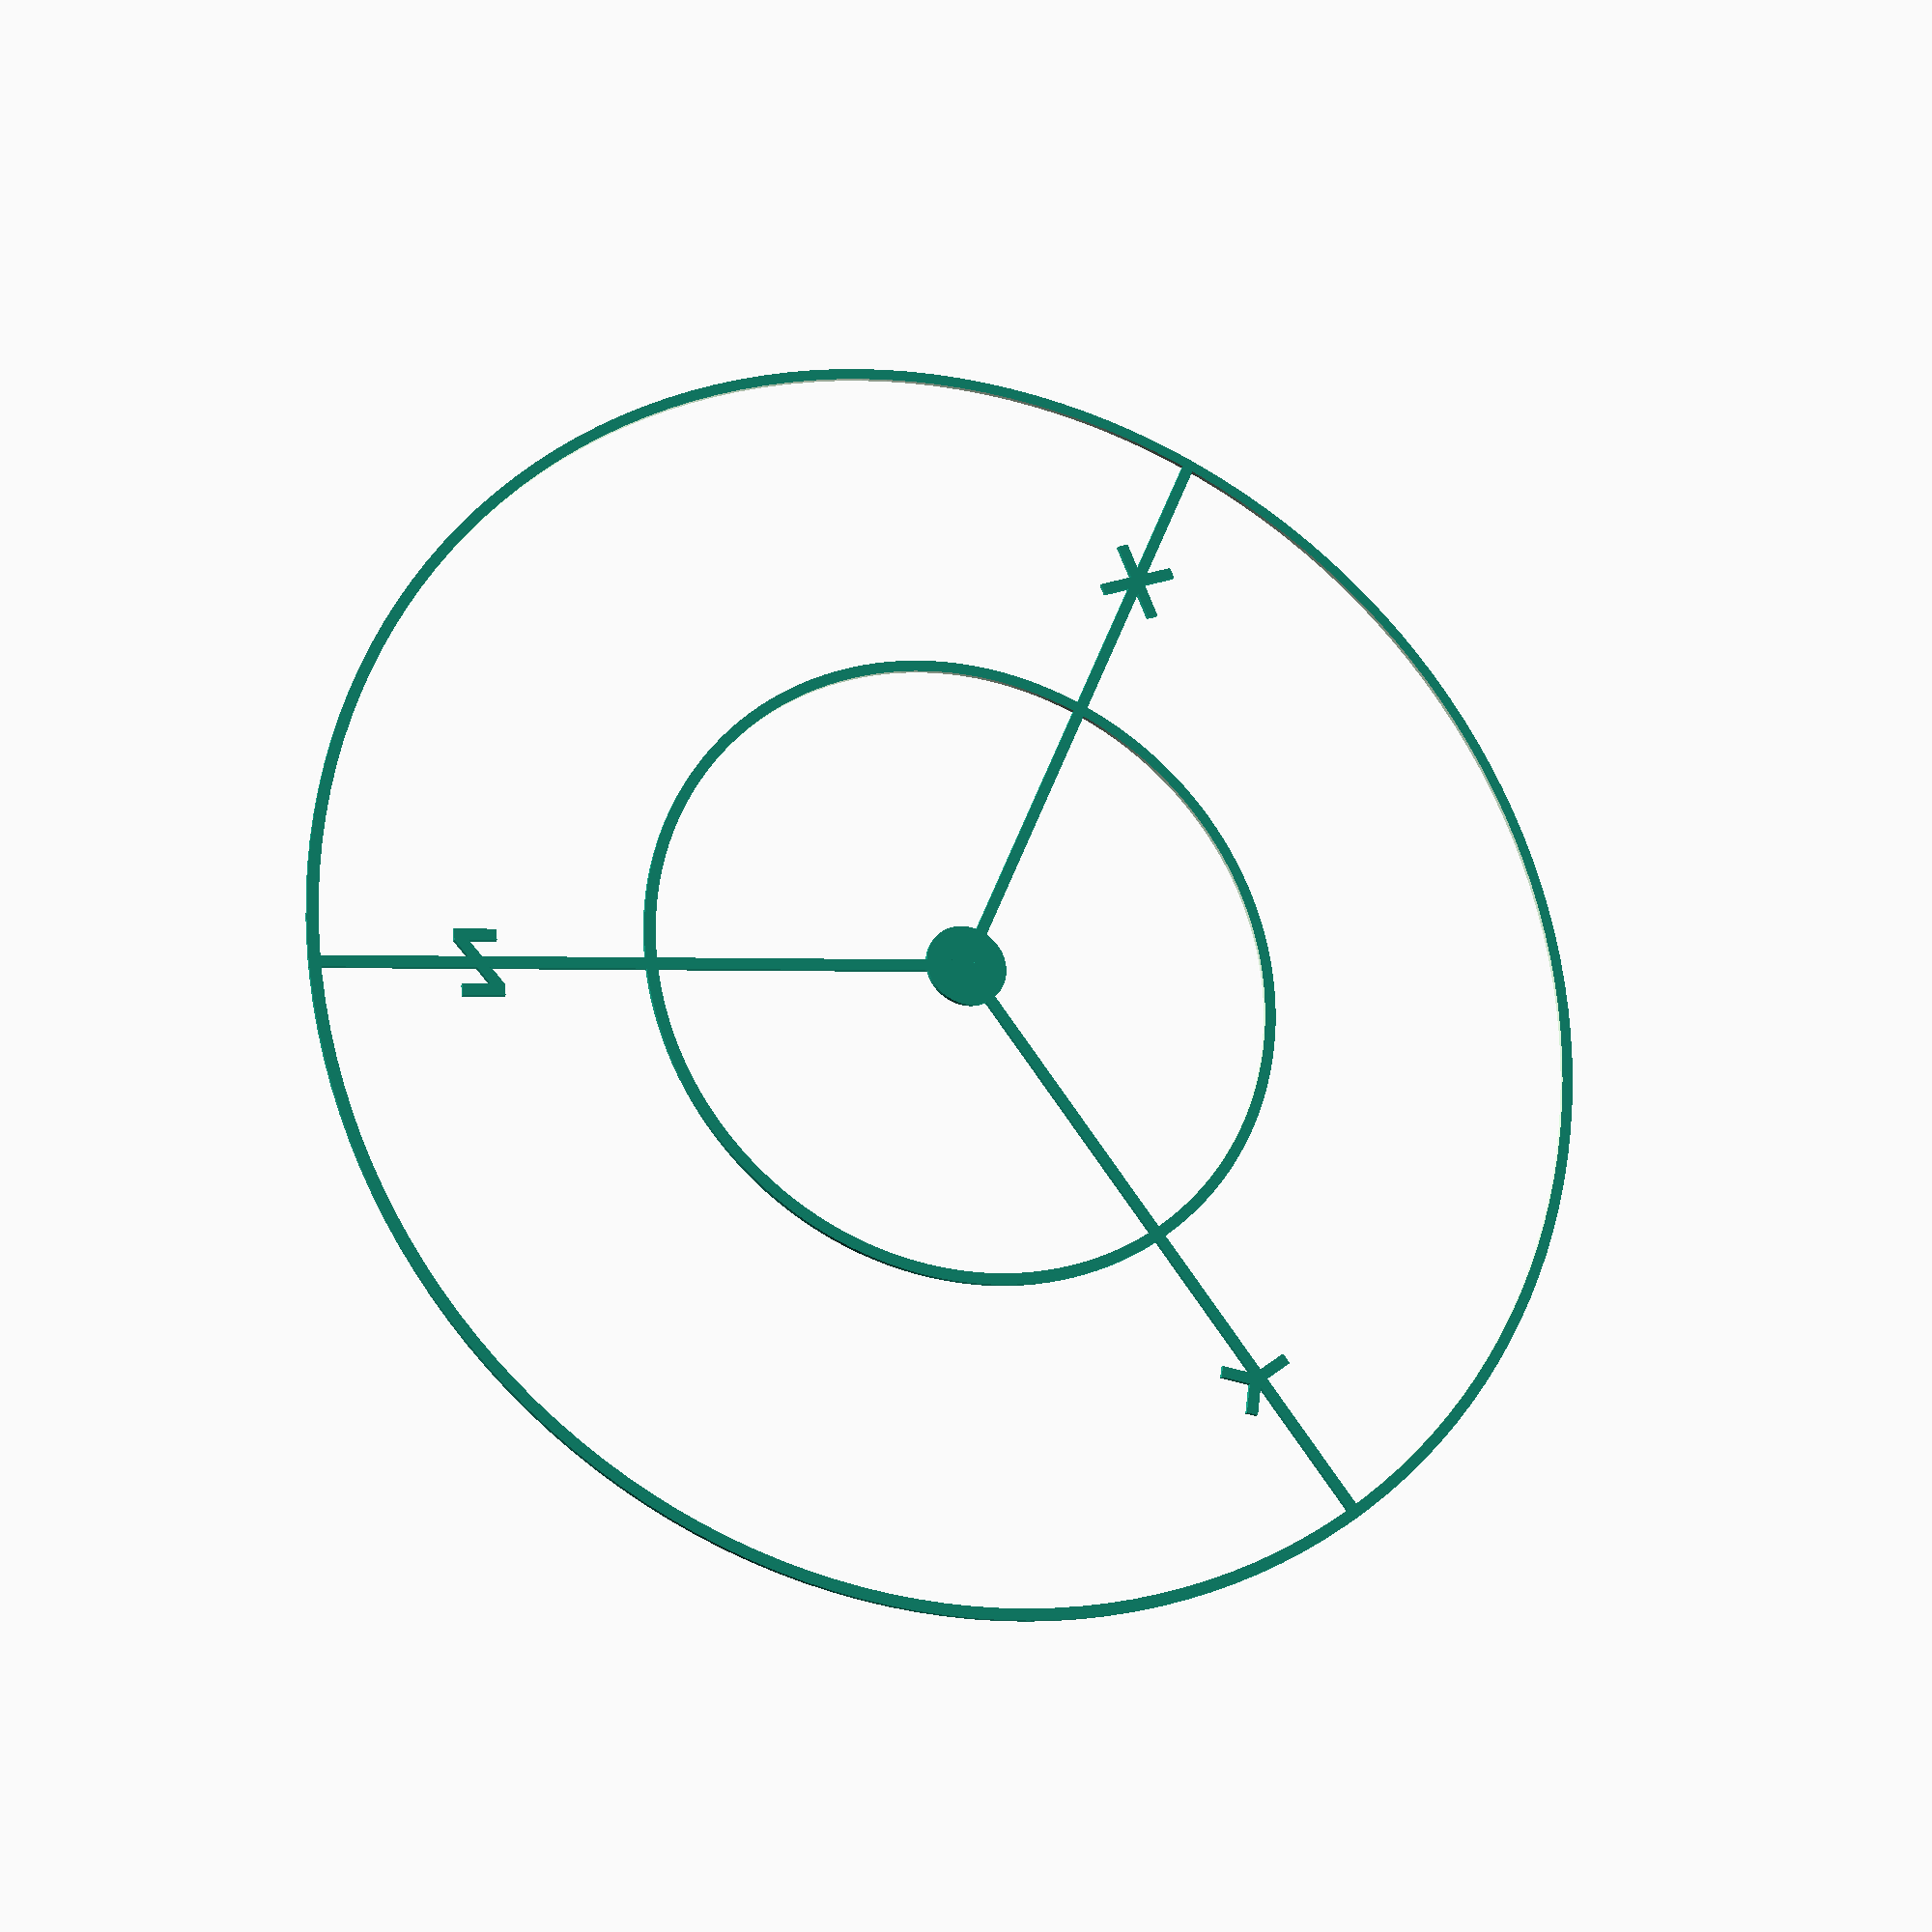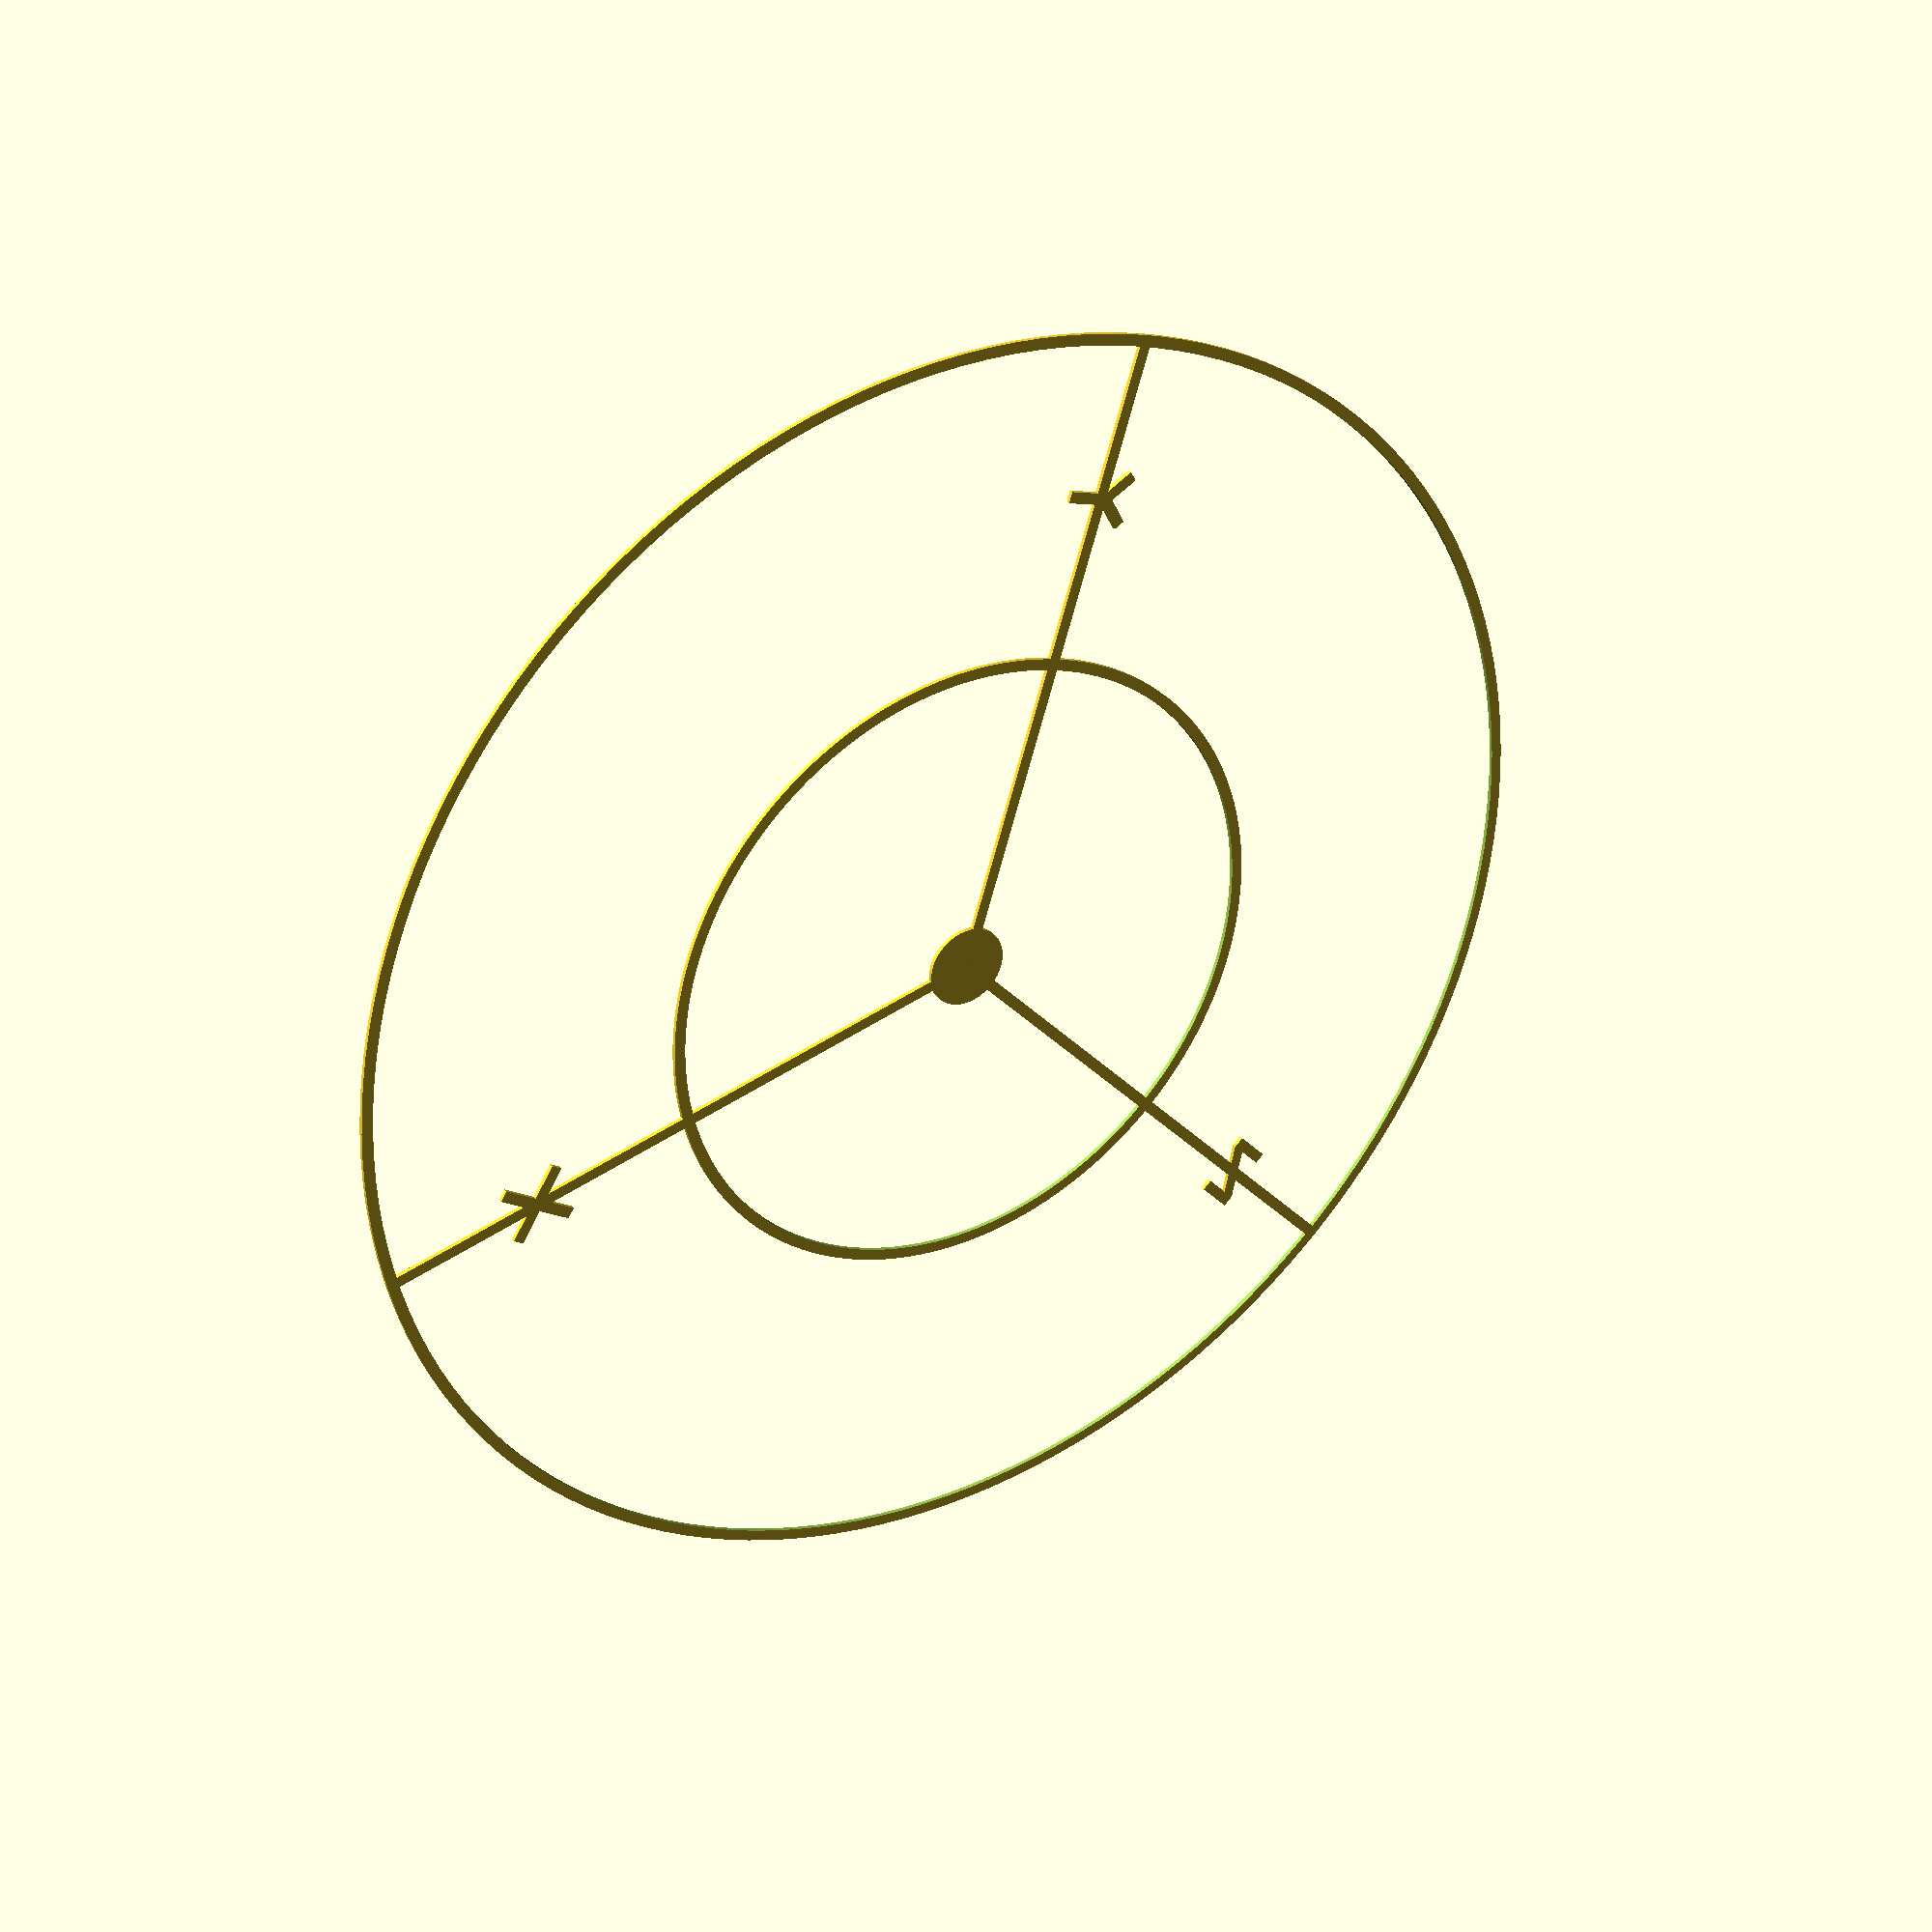
<openscad>
// bed diameter (mm)
d=127;
// extrusion width
ed=0.55;
// ring perimeters
rp=2;
// thickness
h=0.4;
// center diameter
cd=8;
// # of inner rings
ir=1;

$fn=150;
union() {
difference() {
	cylinder(d=d,h=h, center=true);
	cylinder(d=d-(rp*ed)*2, h=h+1, center=true);
}

for(y=[1:ir]) {
	innerRing(ir, y);
}

cylinder(d=cd,h=h,center=true);

for(x=[1:3]) {
	axis(360/3*x, x);
}
}

module innerRing(rings, ring) {
	difference() {
		cylinder(d=d/(rings+1)*ring,h=h, center=true);
		cylinder(d=d/(rings+1)*ring-(rp*ed)*2, h=h+1, center=true);
	}	
}

module axis(r, axis) {
	rotate([0,0,r])
	union(){
		translate([0,d/4,0])
		cube([ed*rp,d/2,h], center=true);

		if(axis==1) x();
		if(axis==2) y();
		if(axis==3) z();
	}
}

module x() {
	translate([0,d/2/4*3,0])
	union() {
		rotate([0,0,45])
		cube([8,ed*rp,h], center=true);
		rotate([0,0,-45])
		cube([8,ed*rp,h], center=true);
	}
}

module y() {
	translate([0,d/2/4*3,0])
	union() {
		translate([-1.5,-1,0])
		rotate([0,0,45])
		cube([4,ed*rp,h], center=true);
		translate([-1.5,1,0])
		rotate([0,0,-45])
		cube([4,ed*rp,h], center=true);
		translate([1.5,0,0])
		cube([4,ed*rp,h], center=true);
	}
}

module z() {
	translate([0,d/2/4*3,0])
	union() {
		translate([-2.7,.15,0])
		rotate([0,0,90])
		cube([4,ed*rp,h], center=true);
		translate([2.7,-.15,0])
		rotate([0,0,-90])
		cube([4,ed*rp,h], center=true);
		rotate([0,0,-35])
		cube([6,ed*rp,h], center=true);
	}
}



















</openscad>
<views>
elev=202.9 azim=277.7 roll=19.7 proj=p view=wireframe
elev=328.1 azim=222.3 roll=147.6 proj=p view=solid
</views>
